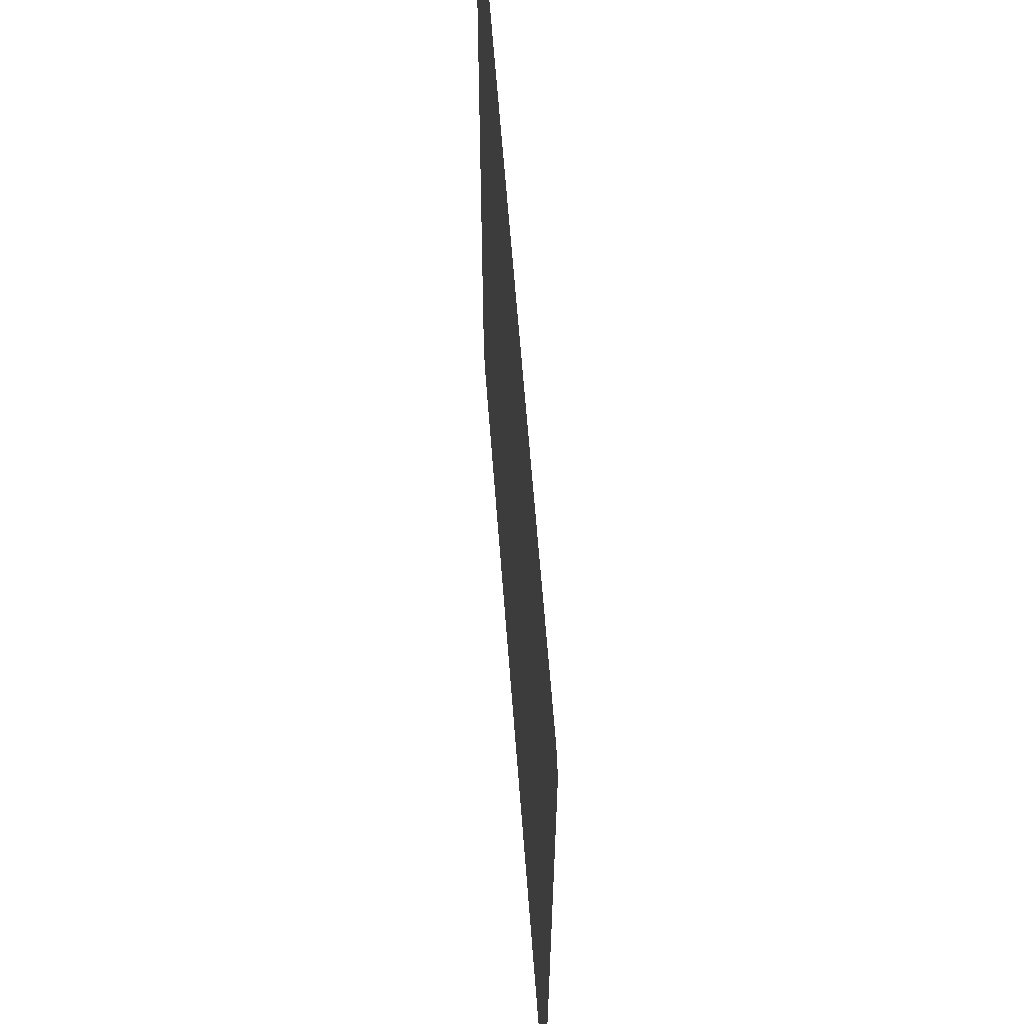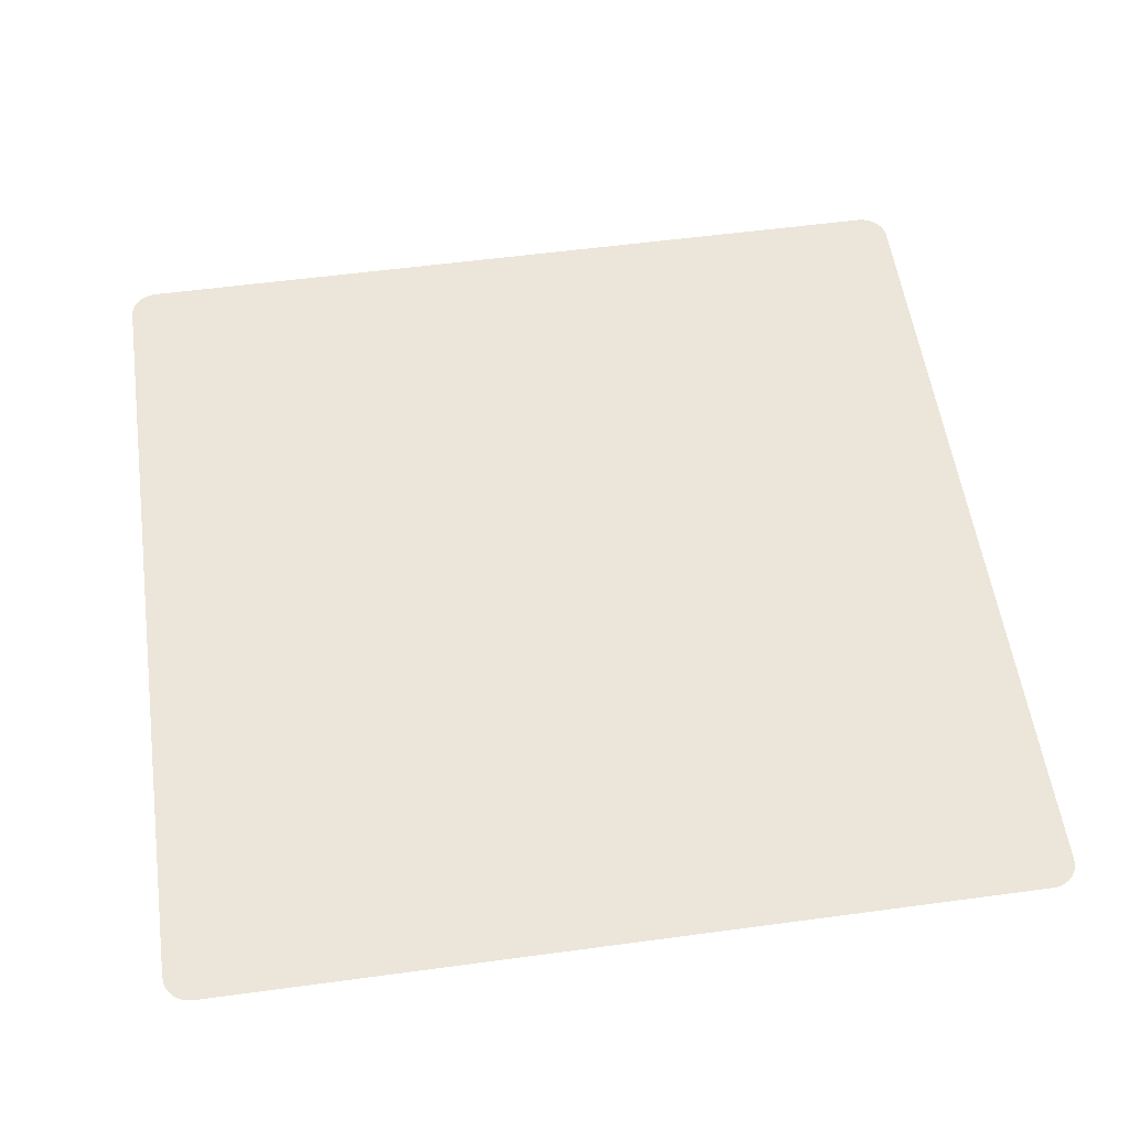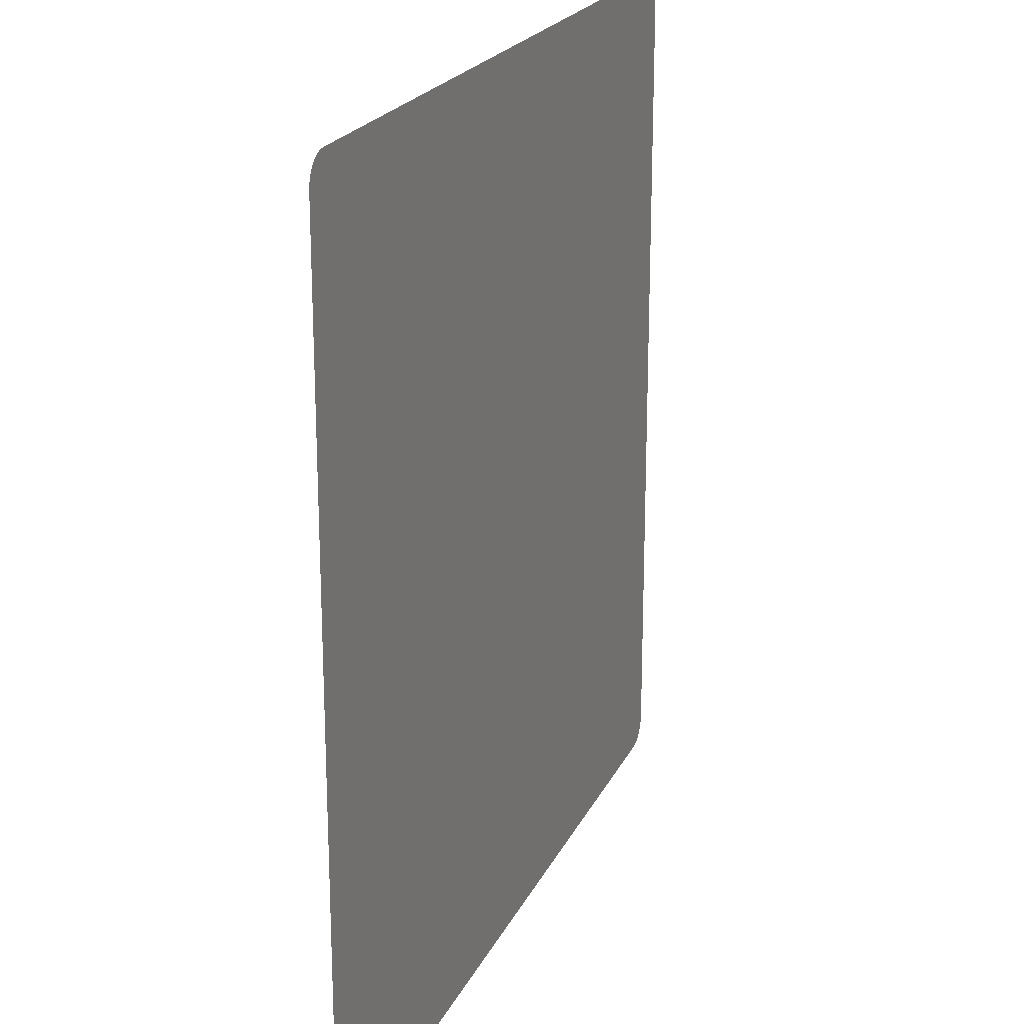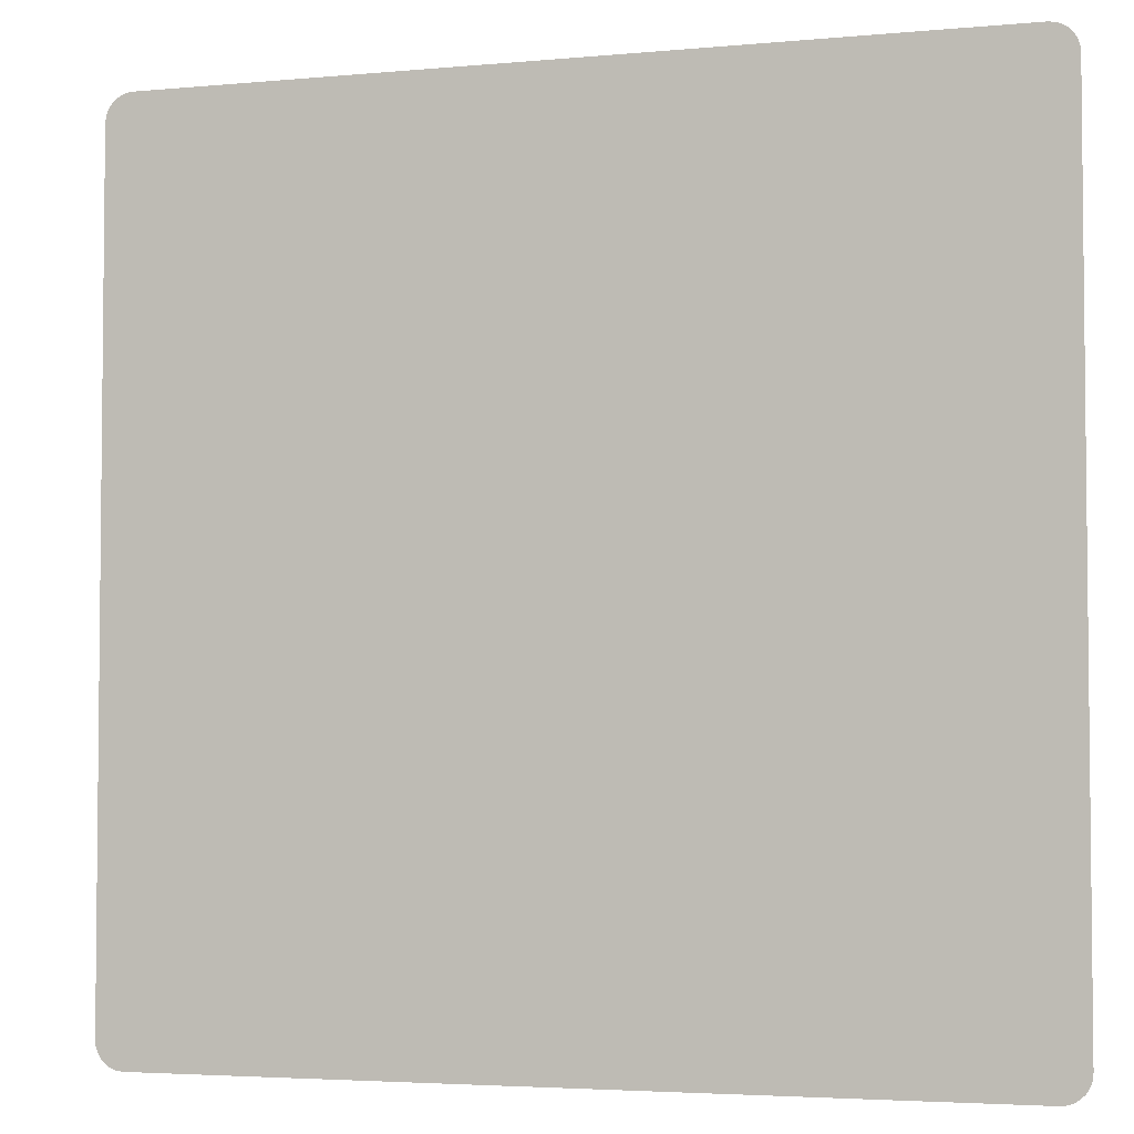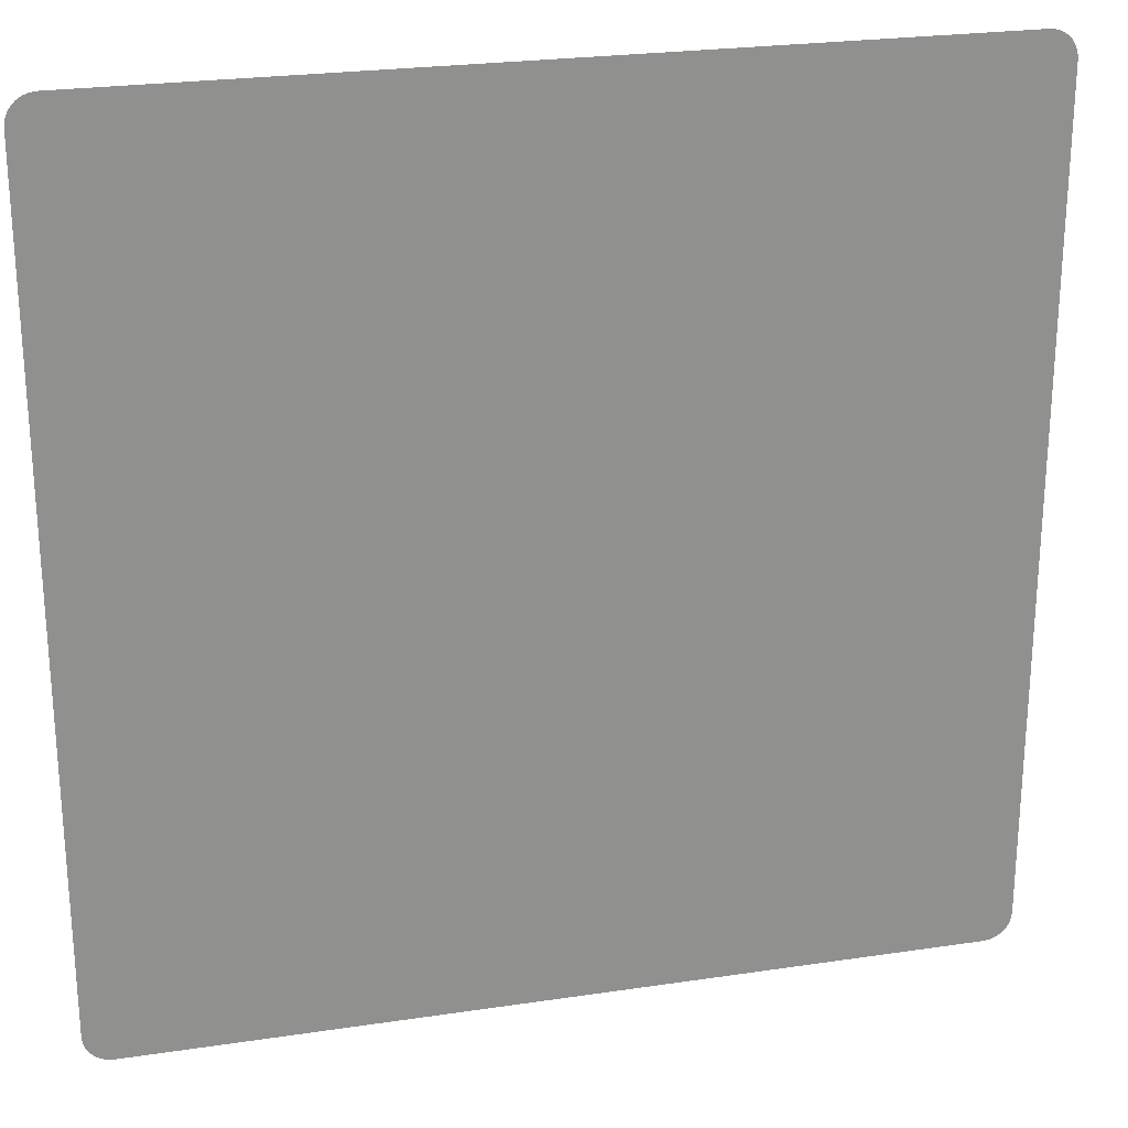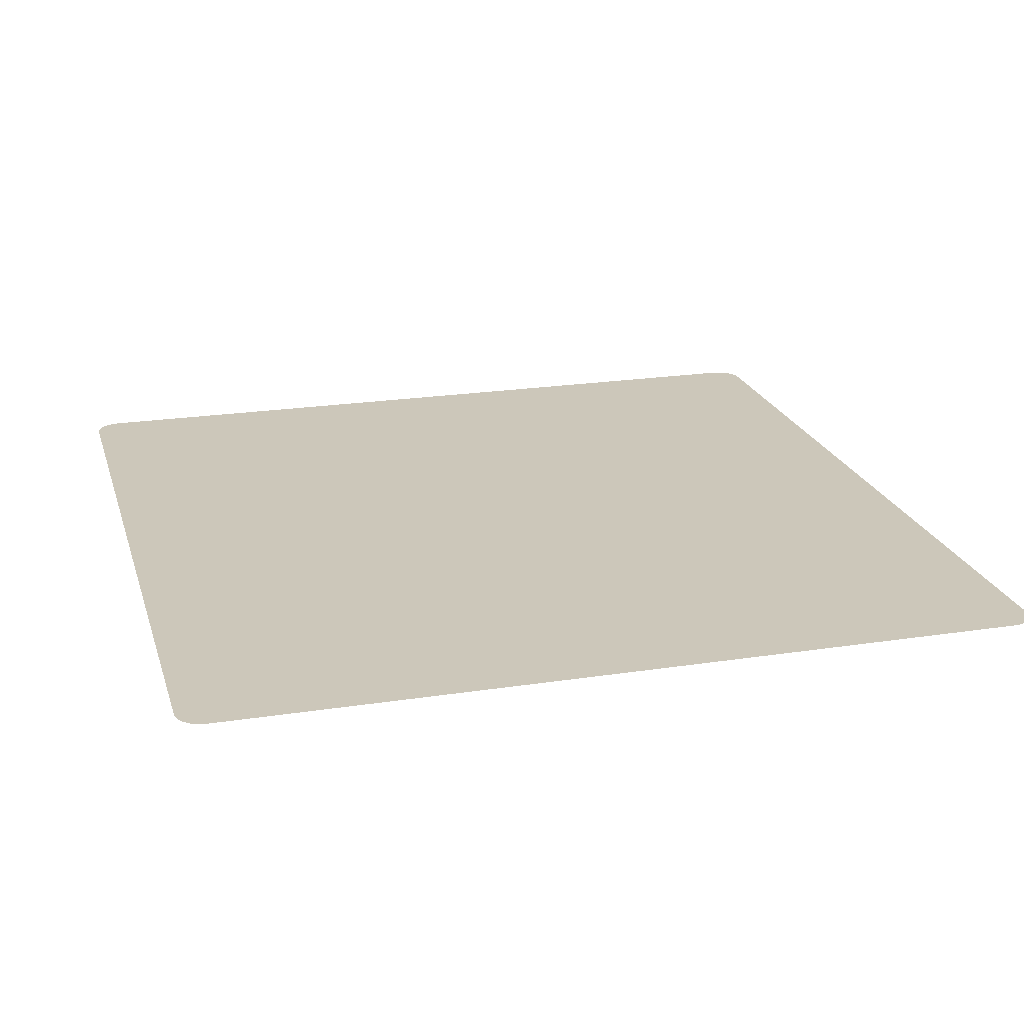
<metadata>
{"format":"obj","ext":"obj","renderer":"f3d","projection":"perspective","resolution":1024,"background":"white","views":[{"elev":62.2,"azim":-94.3,"up":"+Y"},{"elev":55.3,"azim":-8.1,"up":"+Z"},{"elev":21.2,"azim":-70.2,"up":"+Y"},{"elev":-3.8,"azim":17.3,"up":"+Y"},{"elev":24.5,"azim":-13.8,"up":"+Y"},{"elev":21.5,"azim":164.7,"up":"+Z"}]}
</metadata>
<code>
g Highlight_Condensed
v -3.088 -3.184 0.173
v -3 -3.204 0.173
v -3.046 -3.199 0.173
v -3.125 -3.16 0.173
v -3.156 -3.129 0.173
v -3.18 -3.092 0.173
v -3.195 -3.05 0.173
v -3.2 -3.004 0.173
v -3.2 3.004 0.173
v 3 -3.204 0.173
v 3.046 -3.199 0.173
v 3.088 -3.184 0.173
v 3.125 -3.16 0.173
v 3.156 -3.129 0.173
v 3.18 -3.092 0.173
v 3.195 -3.05 0.173
v 3.2 -3.004 0.173
v 3.2 3.004 0.173
v -3.195 3.05 0.173
v -3.18 3.092 0.173
v -3.156 3.129 0.173
v -3.125 3.16 0.173
v -3.088 3.184 0.173
v -3.046 3.199 0.173
v -3 3.204 0.173
v 3 3.204 0.173
v 3.046 3.199 0.173
v 3.195 3.05 0.173
v 3.088 3.184 0.173
v 3.18 3.092 0.173
v 3.156 3.129 0.173
v 3.125 3.16 0.173
g Highlight_Condensed_0
f 3 2 1
f 2 4 1
f 5 4 2
f 6 5 2
f 7 6 2
f 8 7 2
f 9 8 2
f 10 9 2
f 11 9 10
f 12 9 11
f 13 9 12
f 14 9 13
f 15 9 14
f 16 9 15
f 17 9 16
f 18 9 17
f 19 9 18
f 20 19 18
f 21 20 18
f 22 21 18
f 23 22 18
f 24 23 18
f 25 24 18
f 26 25 18
f 27 26 18
f 28 27 18
f 29 27 28
f 30 29 28
f 31 29 30
f 32 29 31

</code>
